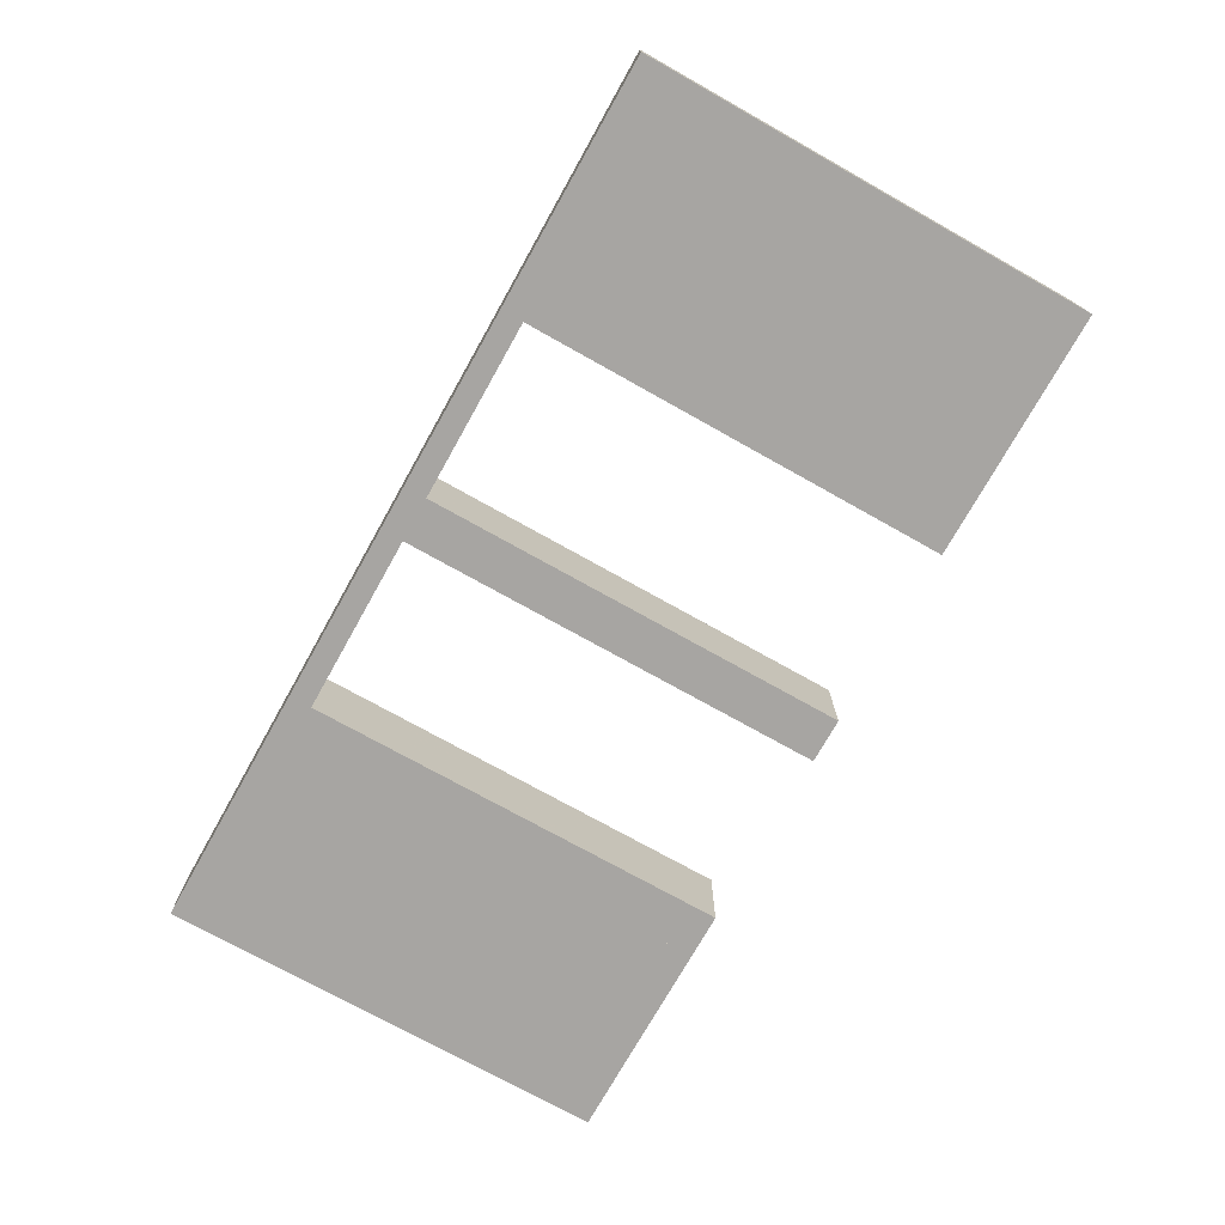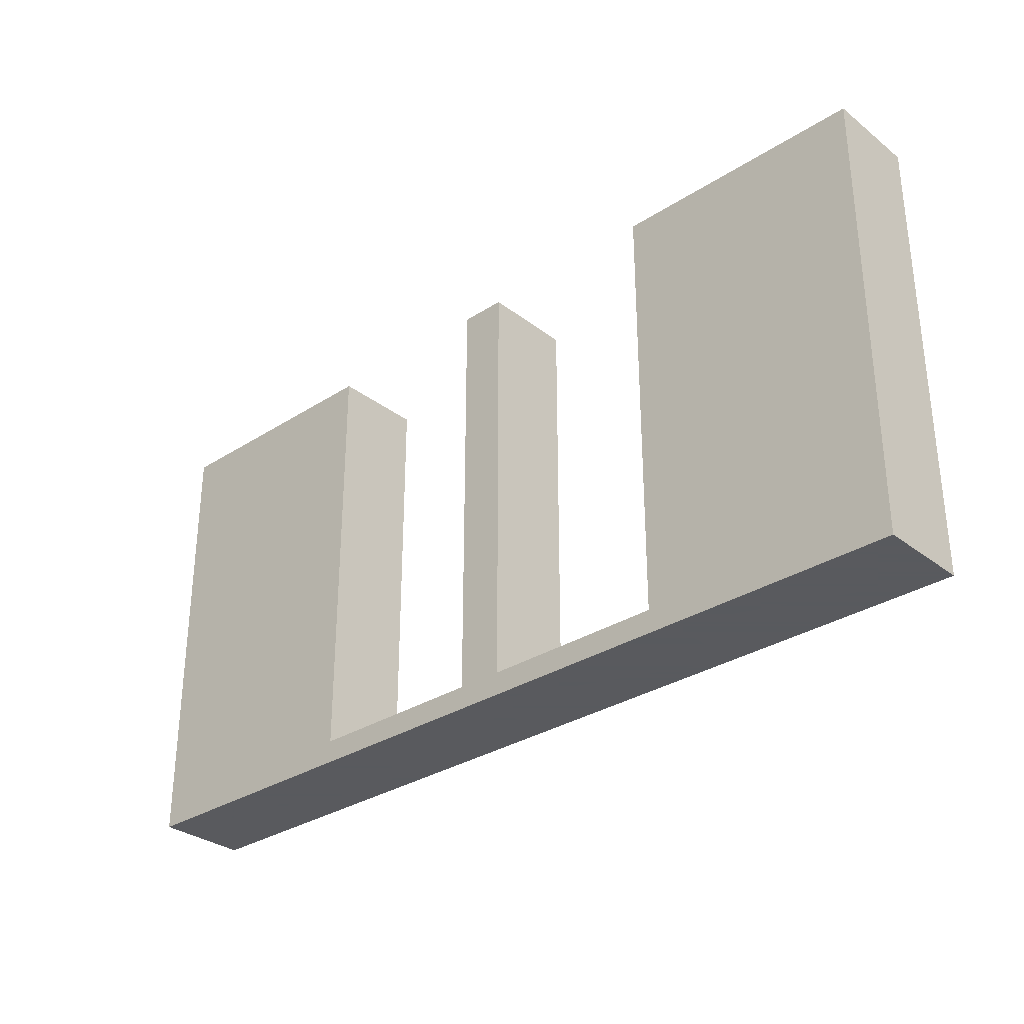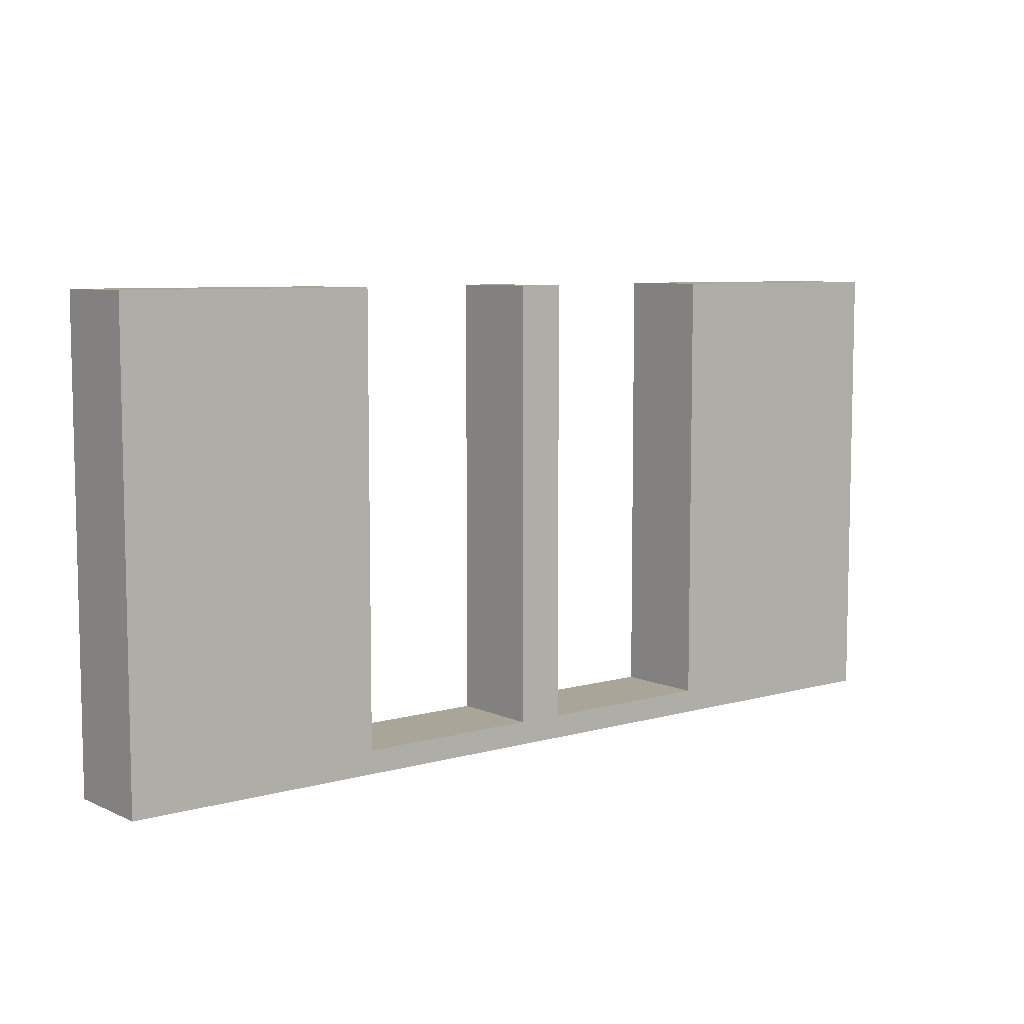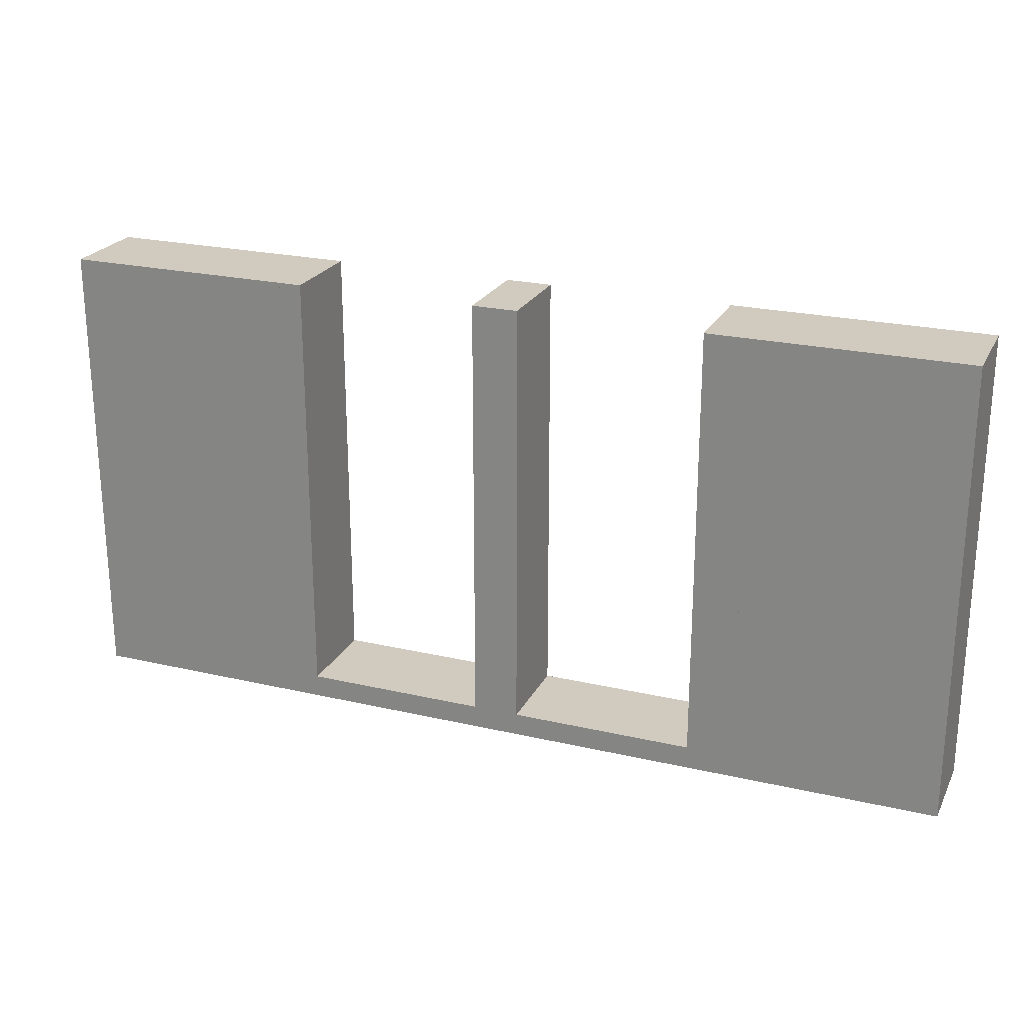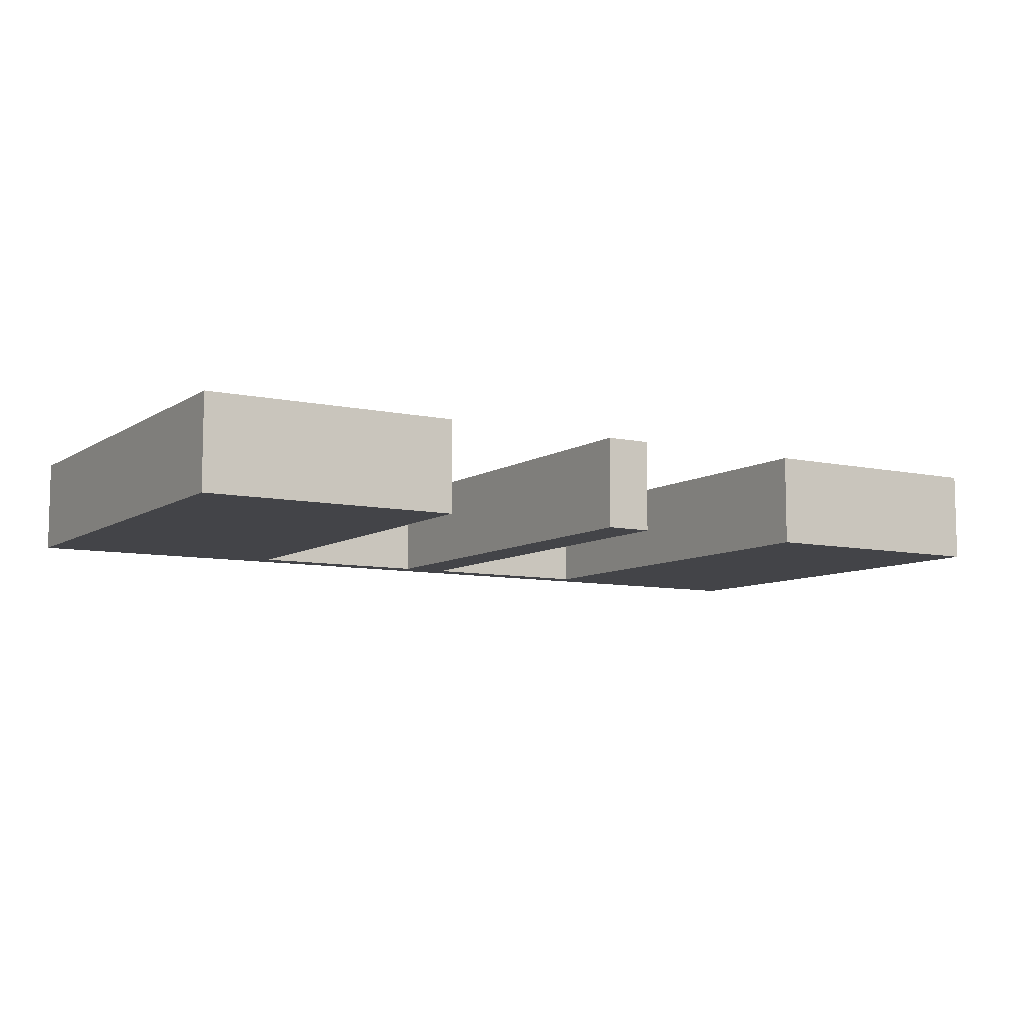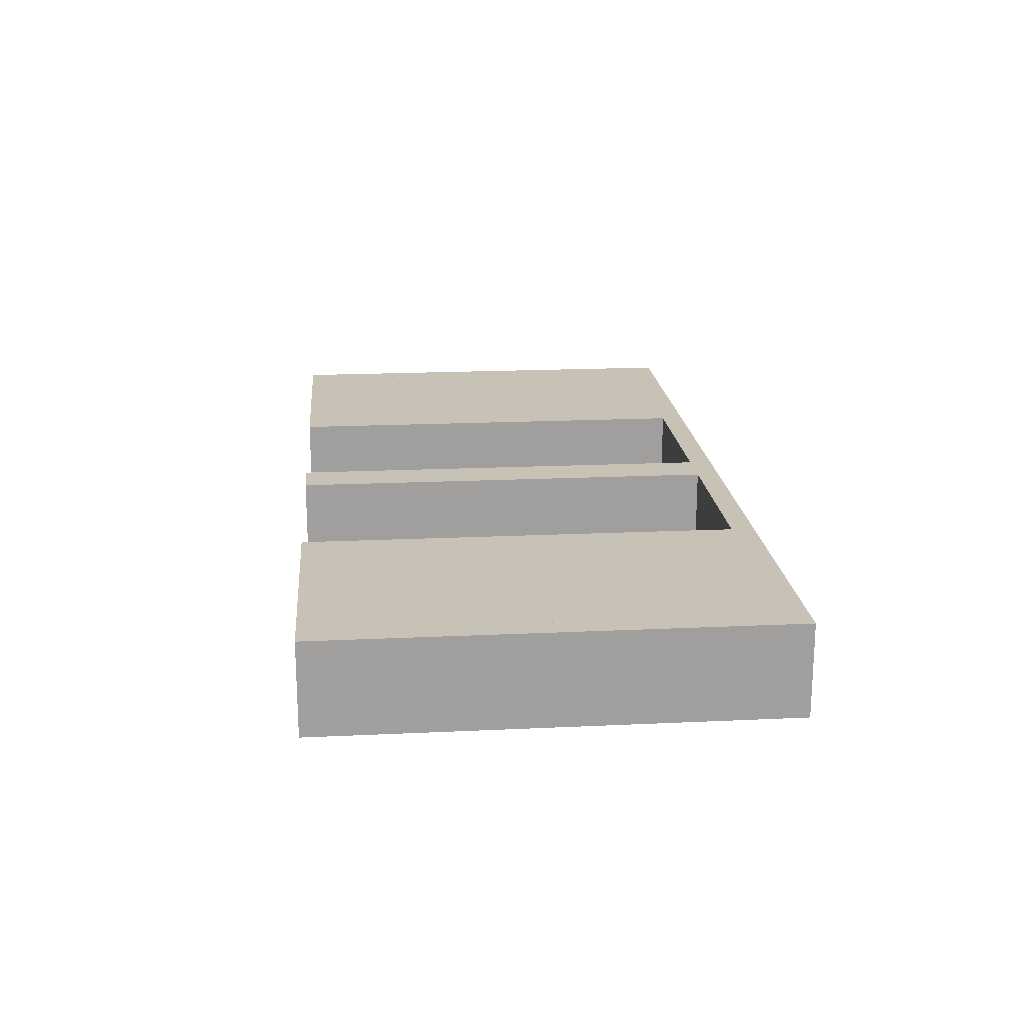
<metadata>
{"format":"obj","ext":"obj","renderer":"f3d","projection":"perspective","resolution":1024,"background":"white","views":[{"elev":-73.9,"azim":-119.3,"up":"+Y"},{"elev":-31.2,"azim":-137.5,"up":"+Z"},{"elev":7.4,"azim":-38.6,"up":"+Z"},{"elev":23.4,"azim":21.4,"up":"+Z"},{"elev":-8.3,"azim":-31.2,"up":"+Y"},{"elev":19.0,"azim":84.9,"up":"+Y"}]}
</metadata>
<code>
v 0 0.3 0
v 0 0.3 0.5
v 0 0.2 0
v 0 0.2 0.5
v 0.475 0.3 0.5
v 0.475 0.3 0.025
v 0.475 0.2 0.5
v 0.475 0.2 0.025
v -0.225 0.3 0.5
v -0.225 0.3 0.025
v -0.225 0.2 0.5
v -0.225 0.2 0.025
v 0.25 0.3 0
v 0.25 0.3 0.5
v 0.25 0.2 0
v 0.25 0.2 0.5
v -0.275 0.3 0.5
v -0.275 0.3 0.025
v -0.275 0.2 0.5
v -0.275 0.2 0.025
v 0.025 0.3 0.5
v 0.025 0.3 0.025
v 0.025 0.2 0.5
v 0.025 0.2 0.025
v -0.5 0.3 0
v -0.5 0.3 0.5
v -0.5 0.2 0
v -0.5 0.2 0.5
v 0.5 0.3 0
v 0.5 0.3 0.5
v 0.5 0.2 0
v 0.5 0.2 0.5
v -0.025 0.3 0.5
v -0.025 0.3 0.025
v -0.025 0.2 0.5
v -0.025 0.2 0.025
v 0.275 0.3 0.5
v 0.275 0.3 0.025
v 0.275 0.2 0.5
v 0.275 0.2 0.025
v -0.25 0.3 0
v -0.25 0.3 0.5
v -0.25 0.2 0
v -0.25 0.2 0.5
v 0.225 0.3 0.5
v 0.225 0.3 0.025
v 0.225 0.2 0.5
v 0.225 0.2 0.025
v -0.475 0.3 0.5
v -0.475 0.3 0.025
v -0.475 0.2 0.5
v -0.475 0.2 0.025
f 19 51 52
f 50 18 20
f 49 50 52
f 18 17 19
f 17 18 50
f 49 51 19
f 19 52 20
f 50 20 52
f 49 52 51
f 18 19 20
f 17 50 49
f 49 19 17
f 19 20 52
f 19 52 51
f 44 43 12
f 3 12 43
f 3 4 36
f 12 3 36
f 41 43 44
f 1 3 43
f 2 4 3
f 34 36 35
f 10 12 36
f 9 11 12
f 42 9 10
f 1 41 10
f 1 34 2
f 10 34 1
f 44 11 9
f 35 4 2
f 44 12 11
f 4 35 36
f 41 44 42
f 1 43 41
f 2 3 1
f 34 35 33
f 10 36 34
f 9 12 10
f 42 10 41
f 34 33 2
f 44 9 42
f 35 2 33
f 28 27 52
f 43 52 27
f 43 44 20
f 52 43 20
f 25 27 28
f 41 43 27
f 42 44 43
f 18 20 19
f 50 52 20
f 49 51 52
f 26 49 50
f 41 25 50
f 41 18 42
f 50 18 41
f 28 51 49
f 19 44 42
f 28 52 51
f 44 19 20
f 25 28 26
f 41 27 25
f 42 43 41
f 18 19 17
f 50 20 18
f 49 52 50
f 26 50 25
f 18 17 42
f 28 49 26
f 19 42 17
f 39 7 8
f 6 38 40
f 5 6 8
f 38 37 39
f 37 38 6
f 5 7 39
f 39 8 40
f 6 40 8
f 5 8 7
f 38 39 40
f 37 6 5
f 5 39 37
f 39 40 8
f 39 8 7
f 16 15 48
f 3 48 15
f 3 4 24
f 48 3 24
f 13 15 16
f 1 3 15
f 2 4 3
f 22 24 23
f 46 48 24
f 45 47 48
f 14 45 46
f 1 13 46
f 1 22 2
f 46 22 1
f 16 47 45
f 23 4 2
f 16 48 47
f 4 23 24
f 13 16 14
f 1 15 13
f 2 3 1
f 22 23 21
f 46 24 22
f 45 48 46
f 14 46 13
f 22 21 2
f 16 45 14
f 23 2 21
f 32 31 8
f 15 8 31
f 15 16 40
f 8 15 40
f 29 31 32
f 13 15 31
f 14 16 15
f 38 40 39
f 6 8 40
f 5 7 8
f 30 5 6
f 13 29 6
f 13 38 14
f 6 38 13
f 32 7 5
f 39 16 14
f 32 8 7
f 16 39 40
f 29 32 30
f 13 31 29
f 14 15 13
f 38 39 37
f 6 40 38
f 5 8 6
f 30 6 29
f 38 37 14
f 32 5 30
f 39 14 37

</code>
